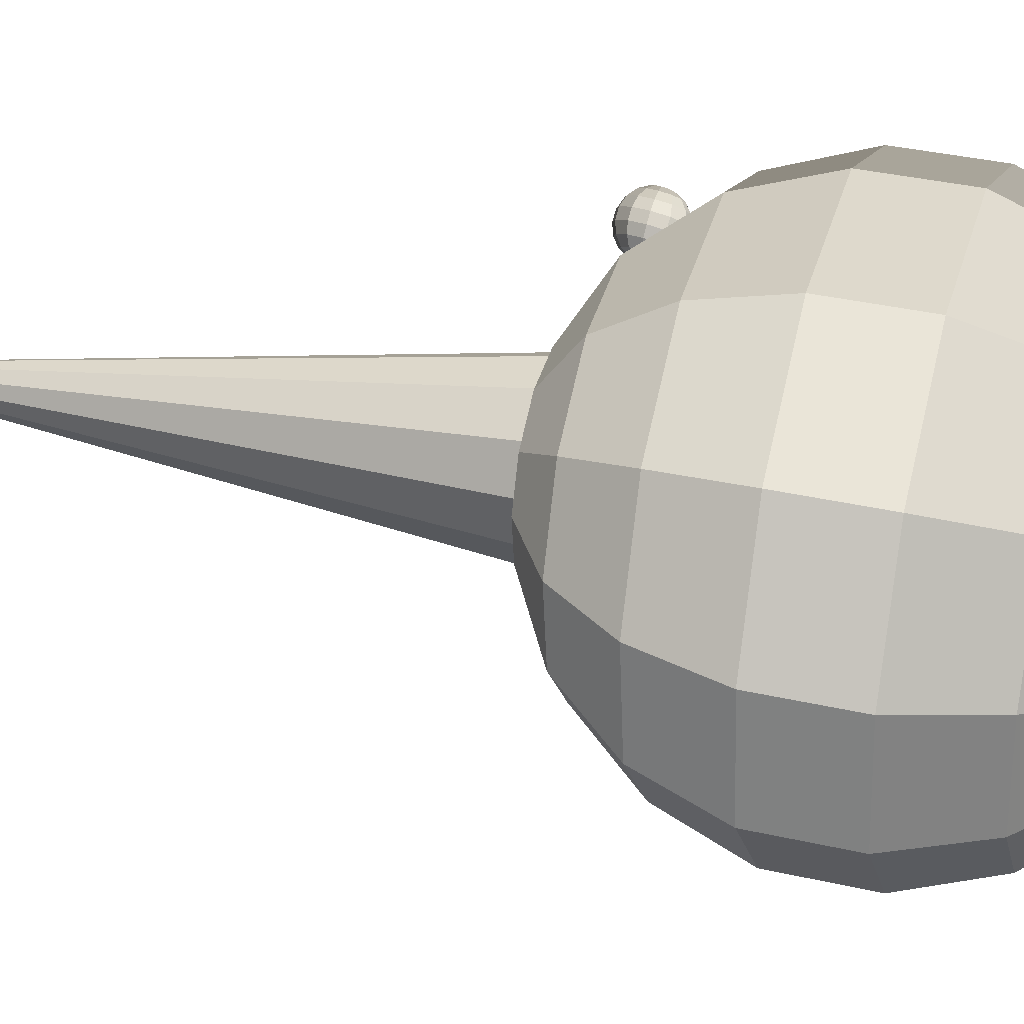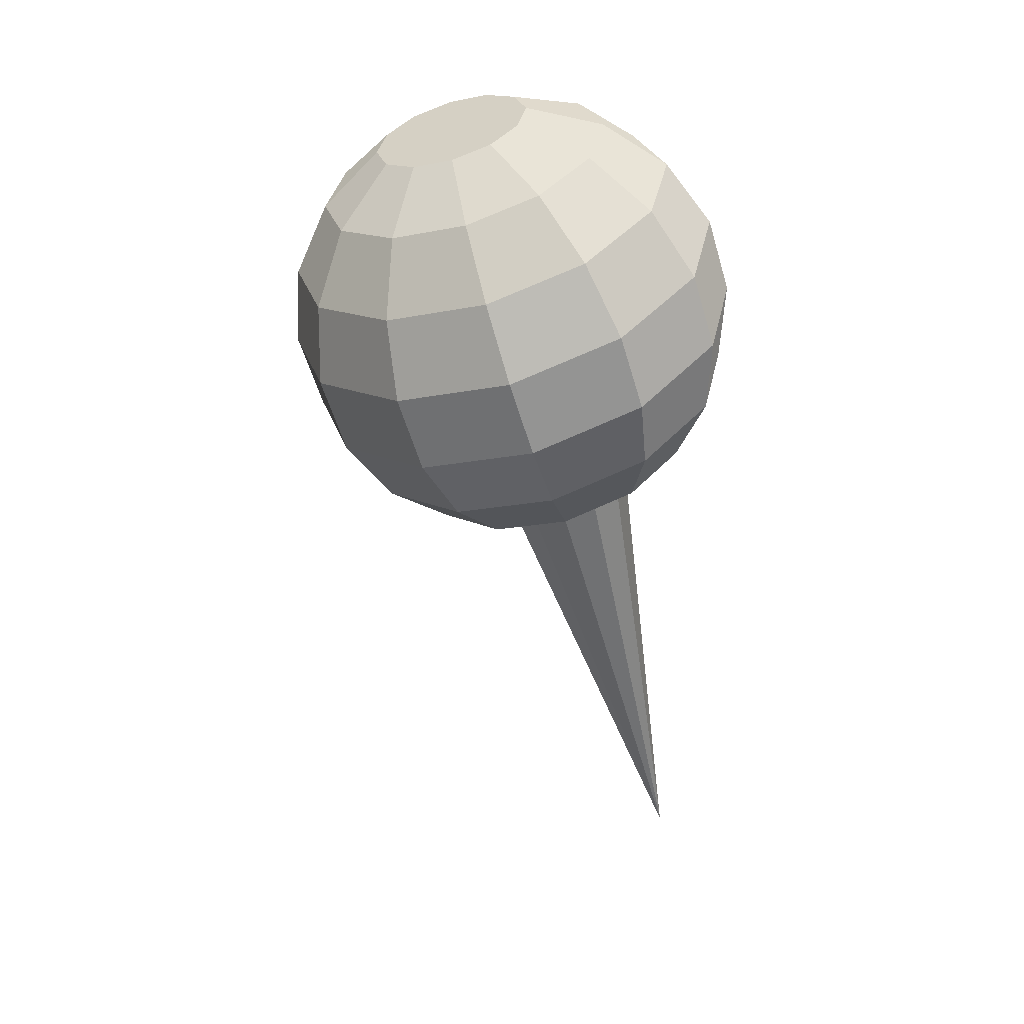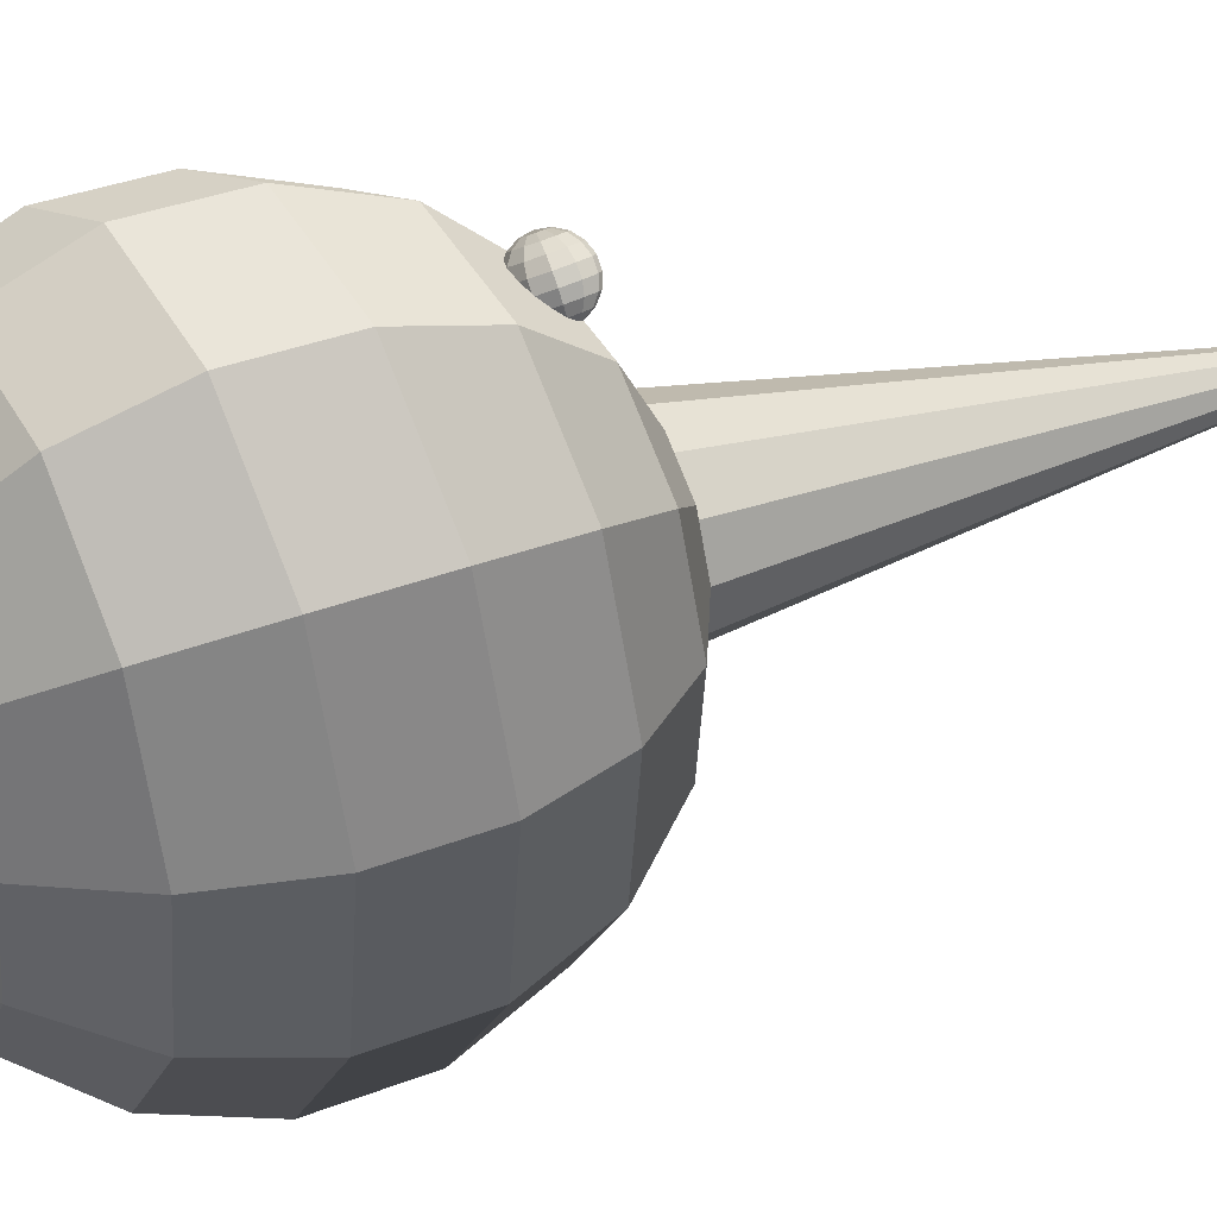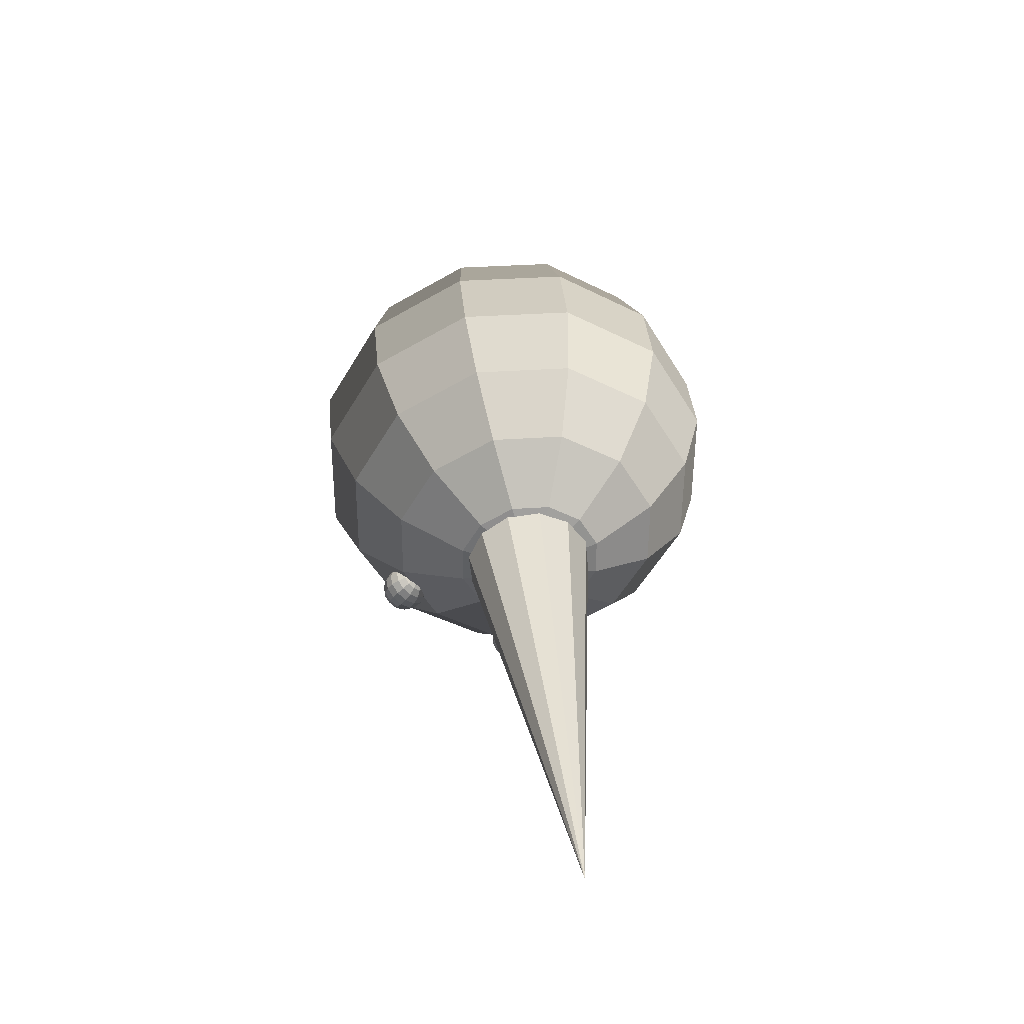
<metadata>
{"format":"obj","ext":"obj","renderer":"f3d","projection":"perspective","resolution":1024,"background":"white","views":[{"elev":-14.4,"azim":-93.4,"up":"+Y"},{"elev":23.3,"azim":12.5,"up":"+Z"},{"elev":6.1,"azim":50.9,"up":"+Y"},{"elev":-70.8,"azim":-31.0,"up":"+Z"}]}
</metadata>
<code>
v -0.05406 -0.09199 0.2367
v -0.007162 -0.08053 0.2425
v -0.007119 -0.1047 0.2368
v -0.01922 -0.05896 0.2444
v -0.04007 -0.04575 0.2422
v -0.06412 -0.04442 0.2363
v -0.08493 -0.05534 0.2285
v -0.09692 -0.07558 0.2206
v -0.09688 -0.09971 0.215
v -0.08481 -0.1213 0.213
v -0.06396 -0.1345 0.2153
v -0.03991 -0.1358 0.2211
v -0.01911 -0.1249 0.229
v 0.03816 -0.0667 0.2316
v 0.03824 -0.1121 0.2209
v 0.01549 -0.02618 0.2353
v -0.02369 -0.001342 0.2311
v -0.06889 0.00115 0.2201
v -0.108 -0.01937 0.2053
v -0.1305 -0.0574 0.1906
v -0.1304 -0.1028 0.1799
v -0.1078 -0.1433 0.1762
v -0.06859 -0.1681 0.1805
v -0.02339 -0.1706 0.1914
v 0.01571 -0.1501 0.2063
v 0.07645 -0.05219 0.2053
v 0.07656 -0.1133 0.191
v 0.04591 0.002411 0.2103
v -0.006886 0.03587 0.2047
v -0.06778 0.03923 0.1899
v -0.1205 0.01158 0.1699
v -0.1508 -0.03966 0.1501
v -0.1507 -0.1008 0.1358
v -0.1202 -0.1554 0.1308
v -0.06738 -0.1888 0.1365
v -0.006482 -0.1922 0.1513
v 0.0462 -0.1645 0.1712
v 0.1031 -0.03873 0.1669
v 0.1032 -0.1082 0.1507
v 0.06834 0.02335 0.1726
v 0.008311 0.06141 0.1662
v -0.06094 0.06522 0.1493
v -0.1208 0.03378 0.1266
v -0.1554 -0.02449 0.1041
v -0.1552 -0.09398 0.08787
v -0.1205 -0.1561 0.0822
v -0.06048 -0.1941 0.08864
v 0.008771 -0.1979 0.1055
v 0.06868 -0.1665 0.1282
v 0.1148 -0.02796 0.121
v 0.115 -0.09745 0.1048
v 0.0801 0.03413 0.1267
v 0.02007 0.07218 0.1202
v -0.04918 0.076 0.1034
v -0.1091 0.04456 0.0807
v -0.1436 -0.01371 0.0582
v -0.1435 -0.0832 0.04194
v -0.1088 -0.1453 0.03626
v -0.04872 -0.1833 0.04271
v 0.02053 -0.1872 0.05954
v 0.08044 -0.1557 0.08225
v 0.1103 -0.02117 0.07309
v 0.1104 -0.08228 0.05878
v 0.07976 0.03343 0.07807
v 0.02697 0.06689 0.07241
v -0.03393 0.07025 0.05761
v -0.08661 0.0426 0.03764
v -0.117 -0.008641 0.01785
v -0.1169 -0.06975 0.003542
v -0.08632 -0.1243 -0.001445
v -0.03352 -0.1578 0.004221
v 0.02737 -0.1612 0.01902
v 0.08006 -0.1335 0.03899
v 0.09003 -0.01918 0.02894
v 0.09011 -0.06453 0.01832
v 0.06736 0.02135 0.03264
v 0.02818 0.04618 0.02843
v -0.01702 0.04867 0.01745
v -0.05612 0.02815 0.002625
v -0.07865 -0.00988 -0.01206
v -0.07857 -0.05524 -0.02268
v -0.0559 -0.09576 -0.02638
v -0.01672 -0.1206 -0.02218
v 0.02848 -0.1231 -0.01119
v 0.06758 -0.1026 0.003632
v 0.05647 -0.02223 -0.006105
v 0.05651 -0.04636 -0.01175
v 0.0444 -0.0006645 -0.004135
v 0.02355 0.01255 -0.006373
v -0.0004968 0.01388 -0.01222
v -0.0213 0.002957 -0.02011
v -0.03329 -0.01728 -0.02792
v -0.03325 -0.04141 -0.03357
v -0.02119 -0.06298 -0.03554
v -0.0003372 -0.07619 -0.0333
v 0.02371 -0.07752 -0.02746
v 0.04452 -0.0666 -0.01957
v 0.01365 -0.02995 -0.02781
v 0.07701 0.02143 -0.315
v 0.003277 0.008816 -0.008323
v -0.01615 0.001158 -0.01559
v 0.02444 0.005318 -0.002947
v 0.04167 -0.008398 -0.0009055
v 0.05034 -0.02866 -0.002746
v 0.04814 -0.05003 -0.007976
v 0.03565 -0.06679 -0.01519
v 0.01621 -0.07445 -0.02246
v -0.00495 -0.07096 -0.02784
v -0.02218 -0.05724 -0.02988
v -0.03085 -0.03698 -0.02804
v -0.02865 -0.0156 -0.02281
v -0.04937 0.05743 0.01955
v -0.04734 0.05557 0.024
v -0.04995 0.05503 0.02417
v -0.04523 0.05637 0.02258
v -0.04418 0.05722 0.02027
v -0.04449 0.0579 0.01771
v -0.04605 0.05822 0.01557
v -0.04847 0.0581 0.01443
v -0.05108 0.05756 0.0146
v -0.05319 0.05676 0.01602
v -0.05423 0.05591 0.01833
v -0.05393 0.05523 0.02089
v -0.05236 0.05491 0.02303
v -0.04523 0.05221 0.02743
v -0.05014 0.05121 0.02774
v -0.04126 0.05372 0.02475
v -0.0393 0.05532 0.02041
v -0.03987 0.0566 0.01559
v -0.04282 0.0572 0.01158
v -0.04735 0.05696 0.009438
v -0.05226 0.05596 0.009752
v -0.05622 0.05446 0.01243
v -0.05819 0.05285 0.01677
v -0.05762 0.05158 0.02159
v -0.05467 0.05097 0.0256
v -0.0433 0.04776 0.02941
v -0.04991 0.04641 0.02983
v -0.03796 0.04979 0.0258
v -0.03532 0.05195 0.01996
v -0.03608 0.05367 0.01347
v -0.04005 0.05448 0.008054
v -0.04616 0.05417 0.005173
v -0.05277 0.05282 0.005596
v -0.05812 0.05079 0.009209
v -0.06076 0.04862 0.01505
v -0.05999 0.04691 0.02154
v -0.05602 0.0461 0.02695
v -0.04178 0.04276 0.02971
v -0.0493 0.04122 0.03019
v -0.03571 0.04506 0.0256
v -0.03271 0.04752 0.01897
v -0.03358 0.04948 0.01158
v -0.03809 0.0504 0.005424
v -0.04504 0.05004 0.002148
v -0.05256 0.0485 0.002629
v -0.05863 0.0462 0.006738
v -0.06163 0.04374 0.01337
v -0.06076 0.04179 0.02076
v -0.05625 0.04086 0.02692
v -0.04086 0.0378 0.02829
v -0.04838 0.03626 0.02877
v -0.03479 0.04011 0.02418
v -0.03178 0.04257 0.01755
v -0.03265 0.04452 0.01016
v -0.03717 0.04544 0.004005
v -0.04412 0.04508 0.0007293
v -0.05163 0.04355 0.00121
v -0.05771 0.04124 0.00532
v -0.06071 0.03878 0.01196
v -0.05984 0.03683 0.01934
v -0.05533 0.03591 0.0255
v -0.04064 0.03349 0.02533
v -0.04726 0.03214 0.02575
v -0.0353 0.03552 0.02171
v -0.03266 0.03768 0.01588
v -0.03343 0.0394 0.009381
v -0.0374 0.04021 0.003968
v -0.04351 0.03989 0.001087
v -0.05012 0.03854 0.00151
v -0.05546 0.03651 0.005124
v -0.0581 0.03435 0.01096
v -0.05733 0.03263 0.01745
v -0.05336 0.03182 0.02287
v -0.04116 0.03034 0.02117
v -0.04606 0.02934 0.02148
v -0.03719 0.03185 0.01849
v -0.03523 0.03345 0.01416
v -0.0358 0.03473 0.009335
v -0.03875 0.03533 0.005317
v -0.04328 0.0351 0.003179
v -0.04819 0.03409 0.003493
v -0.05215 0.03259 0.006175
v -0.05411 0.03098 0.01051
v -0.05355 0.02971 0.01533
v -0.0506 0.02911 0.01934
v -0.04234 0.02874 0.01632
v -0.04495 0.02821 0.01649
v -0.04023 0.02954 0.0149
v -0.03919 0.0304 0.01259
v -0.03949 0.03108 0.01003
v -0.04106 0.0314 0.007889
v -0.04347 0.03127 0.006751
v -0.04608 0.03074 0.006919
v -0.04819 0.02994 0.008346
v -0.04924 0.02908 0.01065
v -0.04893 0.02841 0.01322
v -0.04736 0.02808 0.01535
v -0.04405 0.02888 0.01137
v 0.0408 0.05858 0.04195
v 0.04336 0.05699 0.04623
v 0.04081 0.05633 0.04668
v 0.04527 0.05785 0.04457
v 0.04603 0.05868 0.04215
v 0.04544 0.05924 0.03961
v 0.04365 0.0594 0.03763
v 0.04115 0.05911 0.03675
v 0.0386 0.05845 0.03719
v 0.03669 0.05759 0.03885
v 0.03593 0.05676 0.04128
v 0.03652 0.05619 0.04382
v 0.03831 0.05603 0.04579
v 0.04598 0.05388 0.04953
v 0.0412 0.05263 0.05037
v 0.04957 0.05549 0.04641
v 0.051 0.05704 0.04186
v 0.04988 0.05811 0.03708
v 0.04652 0.05841 0.03337
v 0.04182 0.05786 0.03171
v 0.03703 0.05661 0.03255
v 0.03344 0.055 0.03566
v 0.03202 0.05345 0.04021
v 0.03313 0.05238 0.04499
v 0.03649 0.05208 0.0487
v 0.04834 0.04961 0.05144
v 0.04189 0.04793 0.05257
v 0.05318 0.05179 0.04724
v 0.0551 0.05387 0.04111
v 0.0536 0.05531 0.03467
v 0.04907 0.05572 0.02967
v 0.04274 0.05498 0.02743
v 0.03629 0.0533 0.02856
v 0.03145 0.05112 0.03276
v 0.02953 0.04903 0.03889
v 0.03103 0.04759 0.04532
v 0.03556 0.04719 0.05033
v 0.05016 0.04471 0.05174
v 0.04283 0.04279 0.05302
v 0.05566 0.04718 0.04696
v 0.05785 0.04956 0.03999
v 0.05614 0.05119 0.03267
v 0.05099 0.05165 0.02698
v 0.04378 0.05081 0.02443
v 0.03645 0.0489 0.02572
v 0.03095 0.04642 0.03049
v 0.02876 0.04405 0.03747
v 0.03047 0.04241 0.04478
v 0.03562 0.04195 0.05048
v 0.05122 0.03976 0.05038
v 0.04388 0.03784 0.05167
v 0.05671 0.04223 0.04561
v 0.0589 0.04461 0.03863
v 0.05719 0.04624 0.03132
v 0.05204 0.0467 0.02563
v 0.04484 0.04586 0.02308
v 0.0375 0.04395 0.02437
v 0.03201 0.04147 0.02914
v 0.02982 0.0391 0.03611
v 0.03153 0.03746 0.04343
v 0.03667 0.037 0.04912
v 0.05138 0.03536 0.04754
v 0.04493 0.03368 0.04867
v 0.05621 0.03754 0.04335
v 0.05814 0.03962 0.03721
v 0.05663 0.04106 0.03078
v 0.05211 0.04147 0.02577
v 0.04577 0.04073 0.02353
v 0.03932 0.03905 0.02466
v 0.03449 0.03687 0.02886
v 0.03256 0.03478 0.03499
v 0.03407 0.03334 0.04143
v 0.03859 0.03294 0.04643
v 0.05063 0.03204 0.04356
v 0.04585 0.03079 0.04439
v 0.05422 0.03366 0.04044
v 0.05565 0.03521 0.03589
v 0.05453 0.03628 0.03111
v 0.05117 0.03658 0.0274
v 0.04647 0.03603 0.02574
v 0.04168 0.03478 0.02658
v 0.03809 0.03316 0.02969
v 0.03667 0.03162 0.03424
v 0.03778 0.03055 0.03902
v 0.04114 0.03025 0.04273
v 0.04907 0.03021 0.03891
v 0.04652 0.02954 0.03935
v 0.05098 0.03107 0.03725
v 0.05174 0.03189 0.03483
v 0.05114 0.03246 0.03229
v 0.04935 0.03262 0.03031
v 0.04685 0.03233 0.02942
v 0.0443 0.03167 0.02987
v 0.04239 0.03081 0.03153
v 0.04163 0.02998 0.03395
v 0.04223 0.02941 0.03649
v 0.04402 0.02925 0.03847
v 0.04687 0.03008 0.03415
o group1511779256
g mesh1511779256
f 3 2 1
f 2 4 1
f 4 5 1
f 5 6 1
f 6 7 1
f 7 8 1
f 8 9 1
f 9 10 1
f 10 11 1
f 11 12 1
f 12 13 1
f 13 3 1
f 15 14 2 3
f 14 16 4 2
f 16 17 5 4
f 17 18 6 5
f 18 19 7 6
f 19 20 8 7
f 20 21 9 8
f 21 22 10 9
f 22 23 11 10
f 23 24 12 11
f 24 25 13 12
f 25 15 3 13
f 27 26 14 15
f 26 28 16 14
f 28 29 17 16
f 29 30 18 17
f 30 31 19 18
f 31 32 20 19
f 32 33 21 20
f 33 34 22 21
f 34 35 23 22
f 35 36 24 23
f 36 37 25 24
f 37 27 15 25
f 39 38 26 27
f 38 40 28 26
f 40 41 29 28
f 41 42 30 29
f 42 43 31 30
f 43 44 32 31
f 44 45 33 32
f 45 46 34 33
f 46 47 35 34
f 47 48 36 35
f 48 49 37 36
f 49 39 27 37
f 51 50 38 39
f 50 52 40 38
f 52 53 41 40
f 53 54 42 41
f 54 55 43 42
f 55 56 44 43
f 56 57 45 44
f 57 58 46 45
f 58 59 47 46
f 59 60 48 47
f 60 61 49 48
f 61 51 39 49
f 63 62 50 51
f 62 64 52 50
f 64 65 53 52
f 65 66 54 53
f 66 67 55 54
f 67 68 56 55
f 68 69 57 56
f 69 70 58 57
f 70 71 59 58
f 71 72 60 59
f 72 73 61 60
f 73 63 51 61
f 75 74 62 63
f 74 76 64 62
f 76 77 65 64
f 77 78 66 65
f 78 79 67 66
f 79 80 68 67
f 80 81 69 68
f 81 82 70 69
f 82 83 71 70
f 83 84 72 71
f 84 85 73 72
f 85 75 63 73
f 87 86 74 75
f 86 88 76 74
f 88 89 77 76
f 89 90 78 77
f 90 91 79 78
f 91 92 80 79
f 92 93 81 80
f 93 94 82 81
f 94 95 83 82
f 95 96 84 83
f 96 97 85 84
f 97 87 75 85
f 98 86 87
f 98 88 86
f 98 89 88
f 98 90 89
f 98 91 90
f 98 92 91
f 98 93 92
f 98 94 93
f 98 95 94
f 98 96 95
f 98 97 96
f 98 87 97
o group1289611381
g mesh1289611381
f 101 100 99
f 100 102 99
f 102 103 99
f 103 104 99
f 104 105 99
f 105 106 99
f 106 107 99
f 107 108 99
f 108 109 99
f 109 110 99
f 110 111 99
f 111 101 99
f 111 110 109 108 107 106 105 104 103 102 100 101
o group672416324
g mesh672416324
f 114 113 112
f 113 115 112
f 115 116 112
f 116 117 112
f 117 118 112
f 118 119 112
f 119 120 112
f 120 121 112
f 121 122 112
f 122 123 112
f 123 124 112
f 124 114 112
f 126 125 113 114
f 125 127 115 113
f 127 128 116 115
f 128 129 117 116
f 129 130 118 117
f 130 131 119 118
f 131 132 120 119
f 132 133 121 120
f 133 134 122 121
f 134 135 123 122
f 135 136 124 123
f 136 126 114 124
f 138 137 125 126
f 137 139 127 125
f 139 140 128 127
f 140 141 129 128
f 141 142 130 129
f 142 143 131 130
f 143 144 132 131
f 144 145 133 132
f 145 146 134 133
f 146 147 135 134
f 147 148 136 135
f 148 138 126 136
f 150 149 137 138
f 149 151 139 137
f 151 152 140 139
f 152 153 141 140
f 153 154 142 141
f 154 155 143 142
f 155 156 144 143
f 156 157 145 144
f 157 158 146 145
f 158 159 147 146
f 159 160 148 147
f 160 150 138 148
f 162 161 149 150
f 161 163 151 149
f 163 164 152 151
f 164 165 153 152
f 165 166 154 153
f 166 167 155 154
f 167 168 156 155
f 168 169 157 156
f 169 170 158 157
f 170 171 159 158
f 171 172 160 159
f 172 162 150 160
f 174 173 161 162
f 173 175 163 161
f 175 176 164 163
f 176 177 165 164
f 177 178 166 165
f 178 179 167 166
f 179 180 168 167
f 180 181 169 168
f 181 182 170 169
f 182 183 171 170
f 183 184 172 171
f 184 174 162 172
f 186 185 173 174
f 185 187 175 173
f 187 188 176 175
f 188 189 177 176
f 189 190 178 177
f 190 191 179 178
f 191 192 180 179
f 192 193 181 180
f 193 194 182 181
f 194 195 183 182
f 195 196 184 183
f 196 186 174 184
f 198 197 185 186
f 197 199 187 185
f 199 200 188 187
f 200 201 189 188
f 201 202 190 189
f 202 203 191 190
f 203 204 192 191
f 204 205 193 192
f 205 206 194 193
f 206 207 195 194
f 207 208 196 195
f 208 198 186 196
f 209 197 198
f 209 199 197
f 209 200 199
f 209 201 200
f 209 202 201
f 209 203 202
f 209 204 203
f 209 205 204
f 209 206 205
f 209 207 206
f 209 208 207
f 209 198 208
o group457150743
g mesh457150743
f 212 211 210
f 211 213 210
f 213 214 210
f 214 215 210
f 215 216 210
f 216 217 210
f 217 218 210
f 218 219 210
f 219 220 210
f 220 221 210
f 221 222 210
f 222 212 210
f 224 223 211 212
f 223 225 213 211
f 225 226 214 213
f 226 227 215 214
f 227 228 216 215
f 228 229 217 216
f 229 230 218 217
f 230 231 219 218
f 231 232 220 219
f 232 233 221 220
f 233 234 222 221
f 234 224 212 222
f 236 235 223 224
f 235 237 225 223
f 237 238 226 225
f 238 239 227 226
f 239 240 228 227
f 240 241 229 228
f 241 242 230 229
f 242 243 231 230
f 243 244 232 231
f 244 245 233 232
f 245 246 234 233
f 246 236 224 234
f 248 247 235 236
f 247 249 237 235
f 249 250 238 237
f 250 251 239 238
f 251 252 240 239
f 252 253 241 240
f 253 254 242 241
f 254 255 243 242
f 255 256 244 243
f 256 257 245 244
f 257 258 246 245
f 258 248 236 246
f 260 259 247 248
f 259 261 249 247
f 261 262 250 249
f 262 263 251 250
f 263 264 252 251
f 264 265 253 252
f 265 266 254 253
f 266 267 255 254
f 267 268 256 255
f 268 269 257 256
f 269 270 258 257
f 270 260 248 258
f 272 271 259 260
f 271 273 261 259
f 273 274 262 261
f 274 275 263 262
f 275 276 264 263
f 276 277 265 264
f 277 278 266 265
f 278 279 267 266
f 279 280 268 267
f 280 281 269 268
f 281 282 270 269
f 282 272 260 270
f 284 283 271 272
f 283 285 273 271
f 285 286 274 273
f 286 287 275 274
f 287 288 276 275
f 288 289 277 276
f 289 290 278 277
f 290 291 279 278
f 291 292 280 279
f 292 293 281 280
f 293 294 282 281
f 294 284 272 282
f 296 295 283 284
f 295 297 285 283
f 297 298 286 285
f 298 299 287 286
f 299 300 288 287
f 300 301 289 288
f 301 302 290 289
f 302 303 291 290
f 303 304 292 291
f 304 305 293 292
f 305 306 294 293
f 306 296 284 294
f 307 295 296
f 307 297 295
f 307 298 297
f 307 299 298
f 307 300 299
f 307 301 300
f 307 302 301
f 307 303 302
f 307 304 303
f 307 305 304
f 307 306 305
f 307 296 306

</code>
